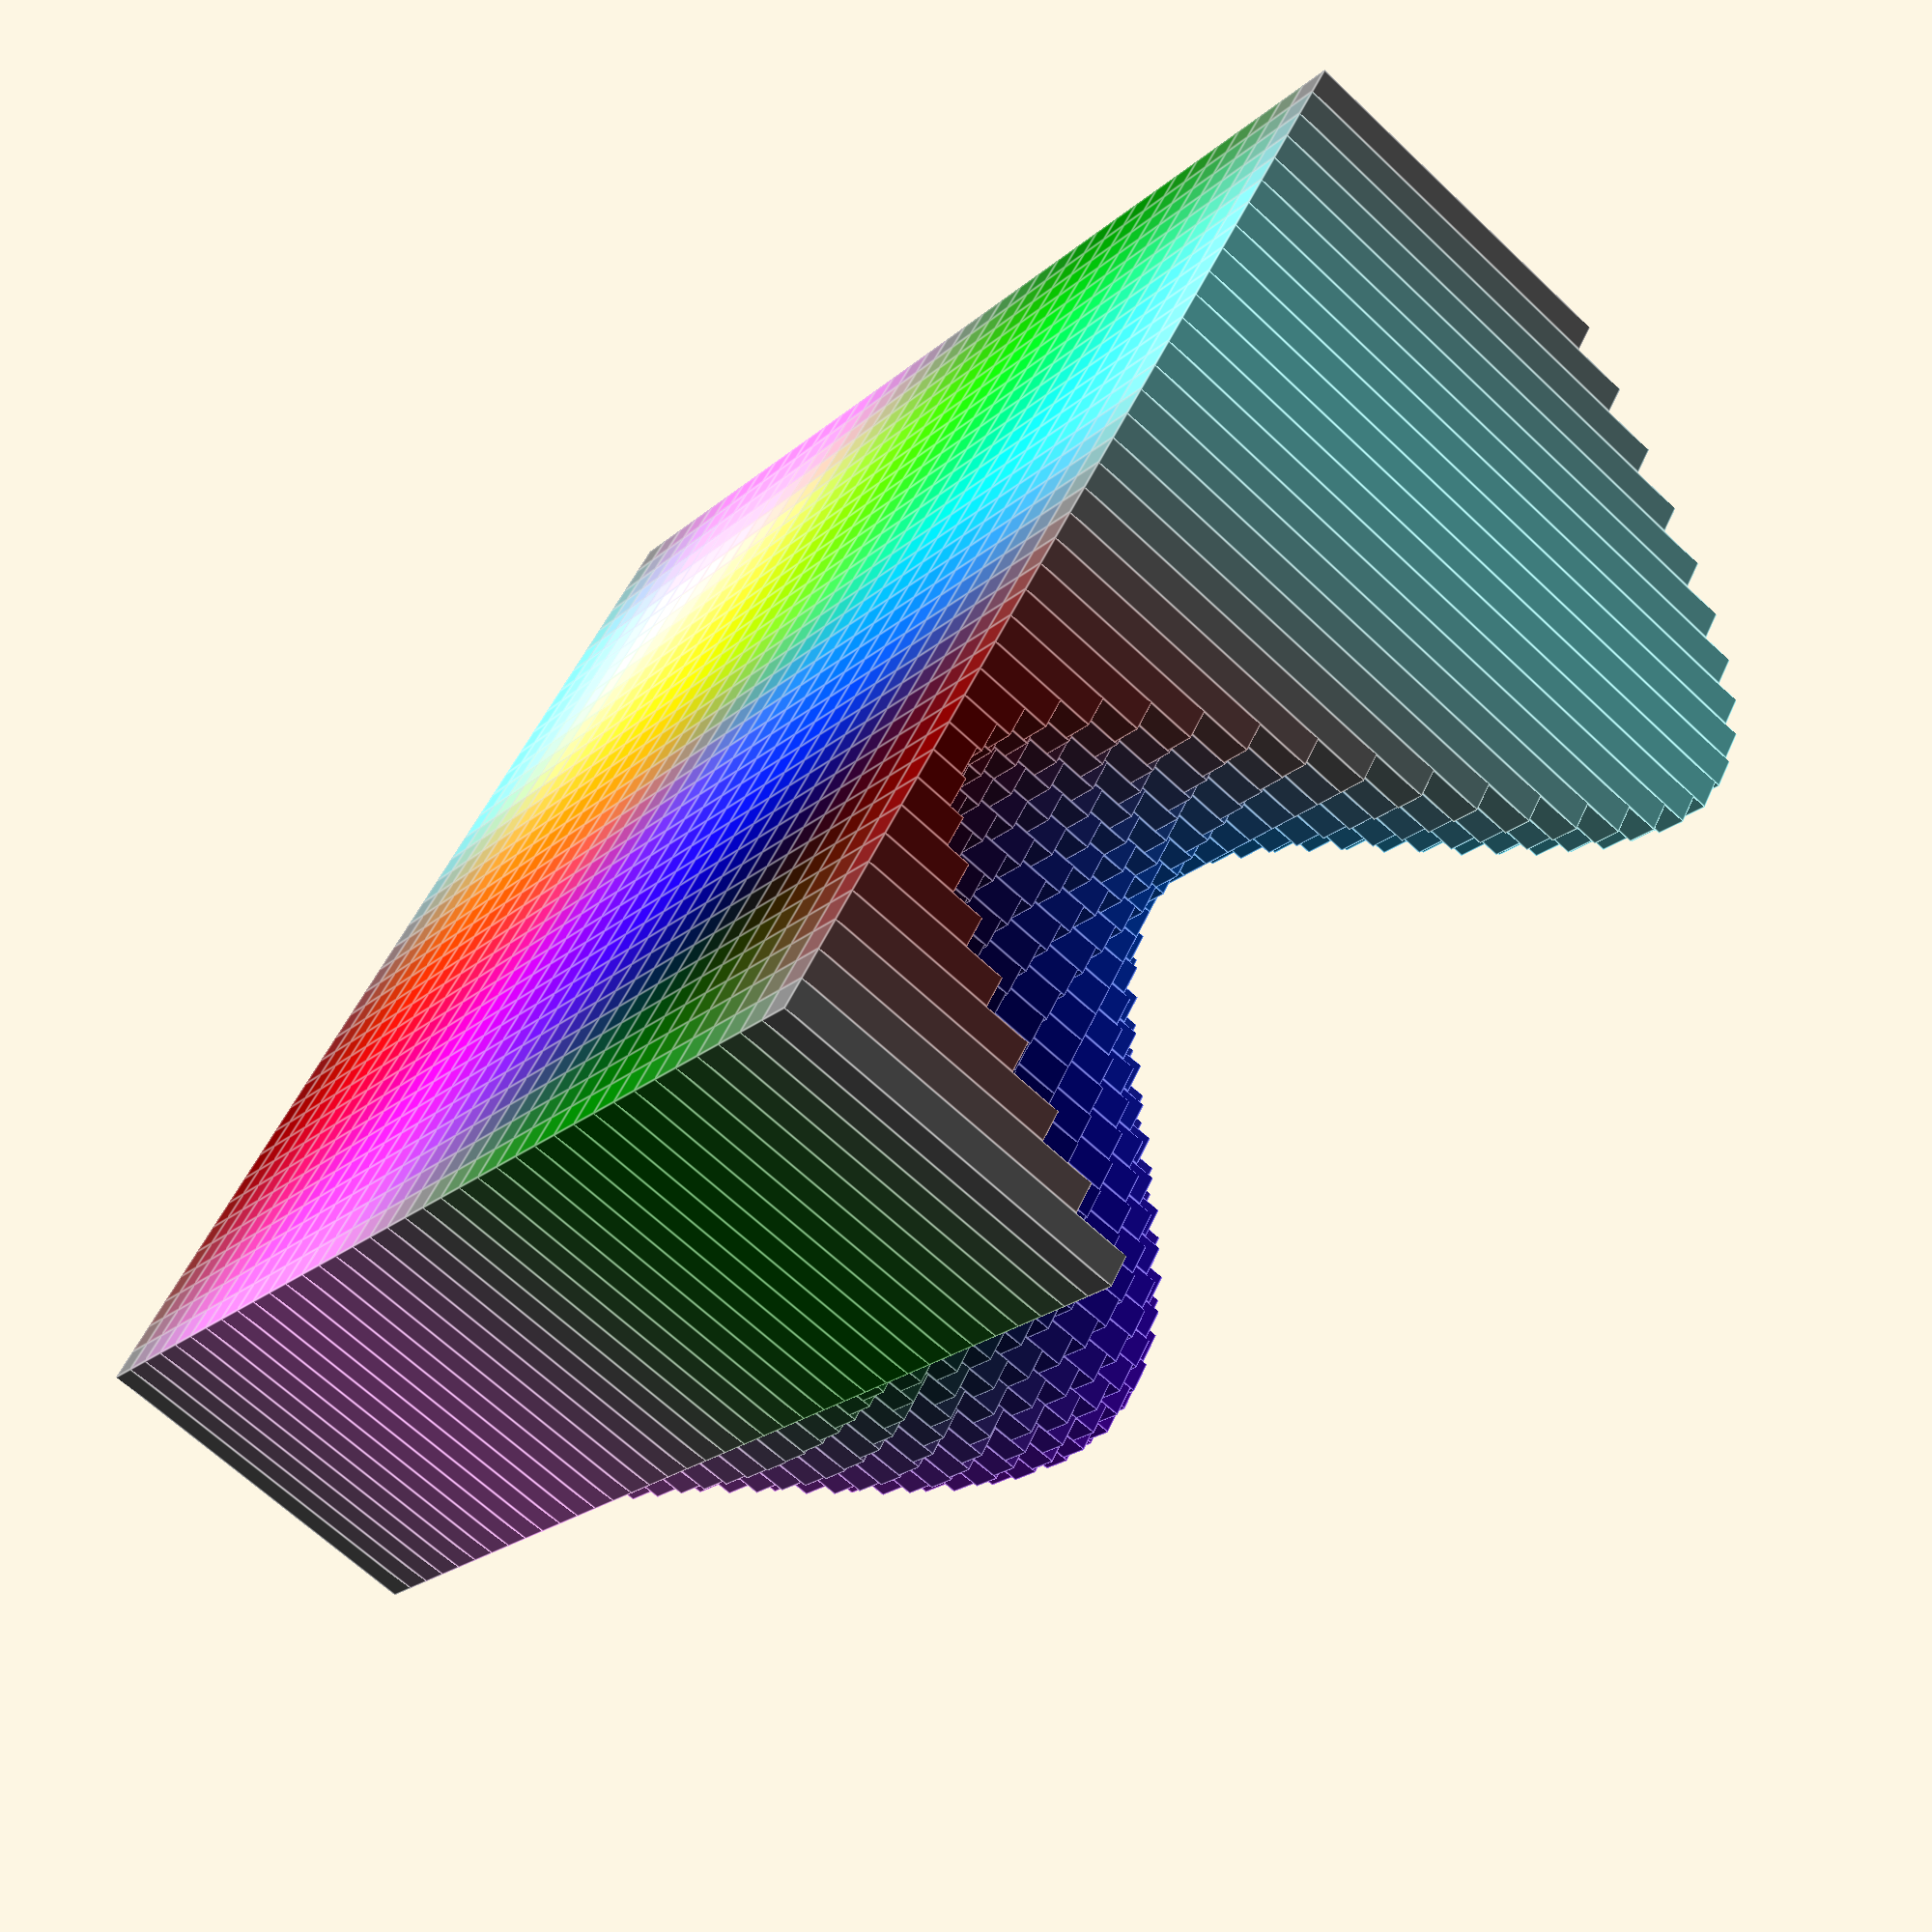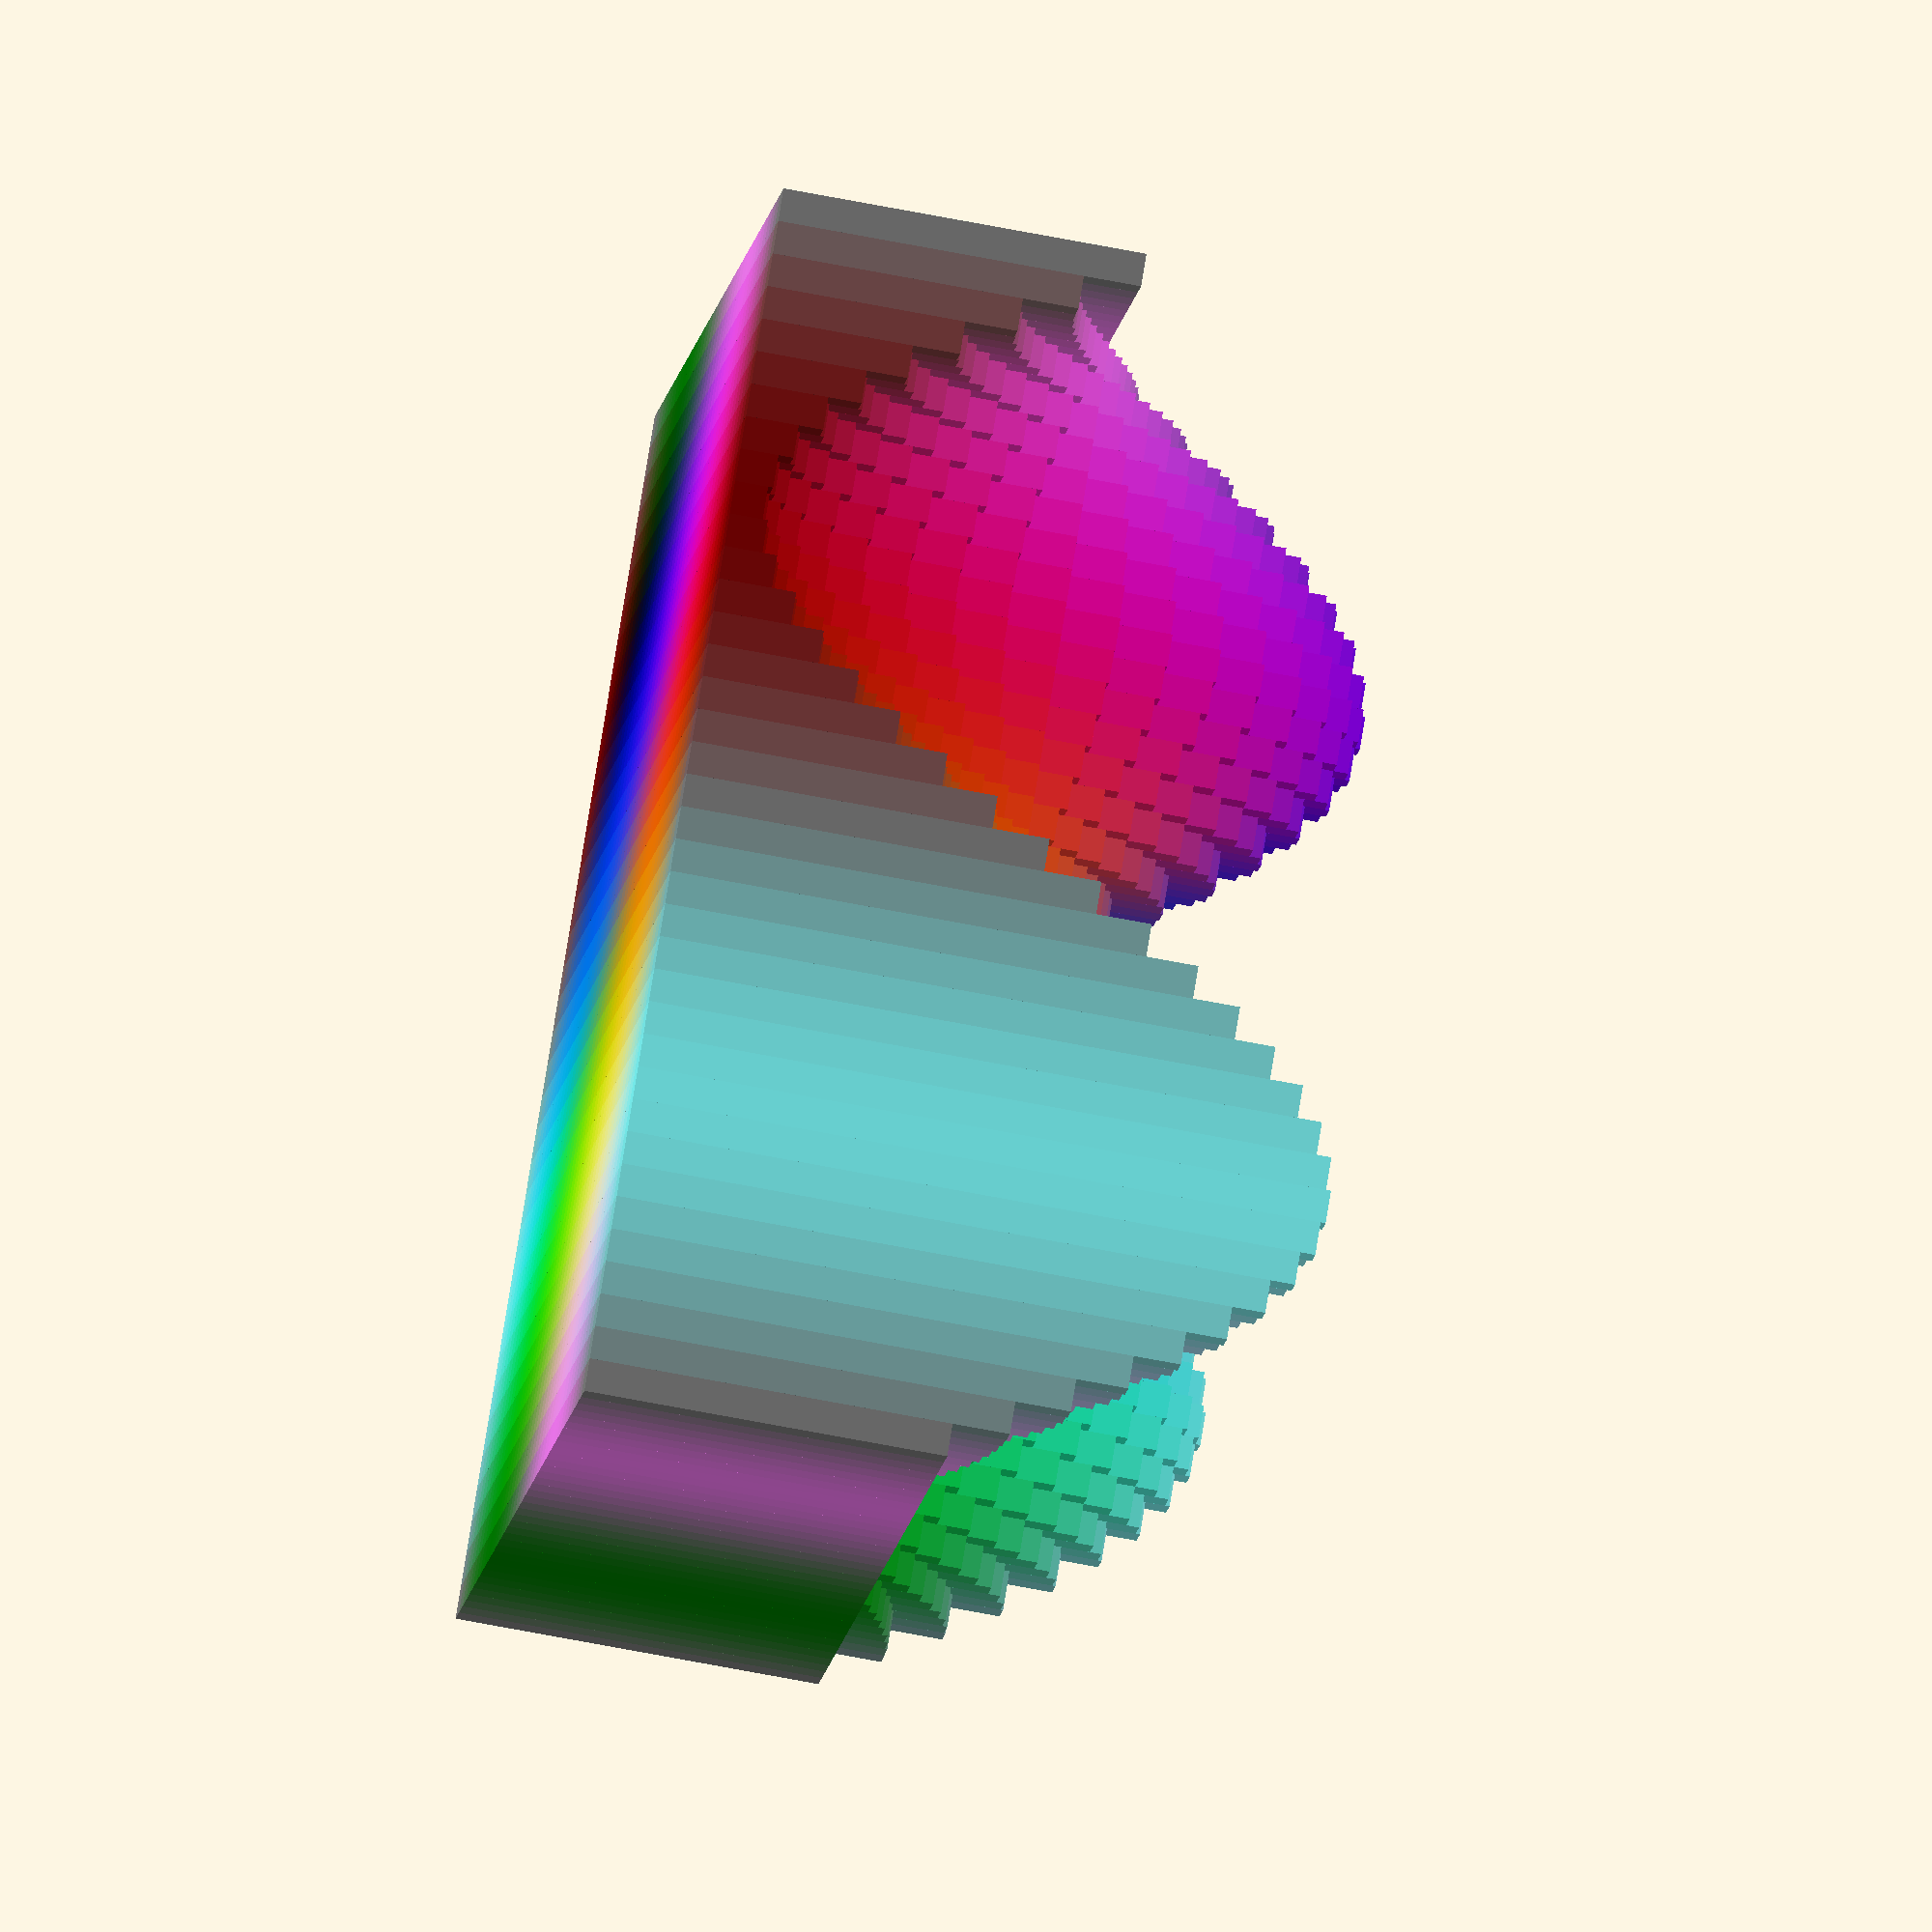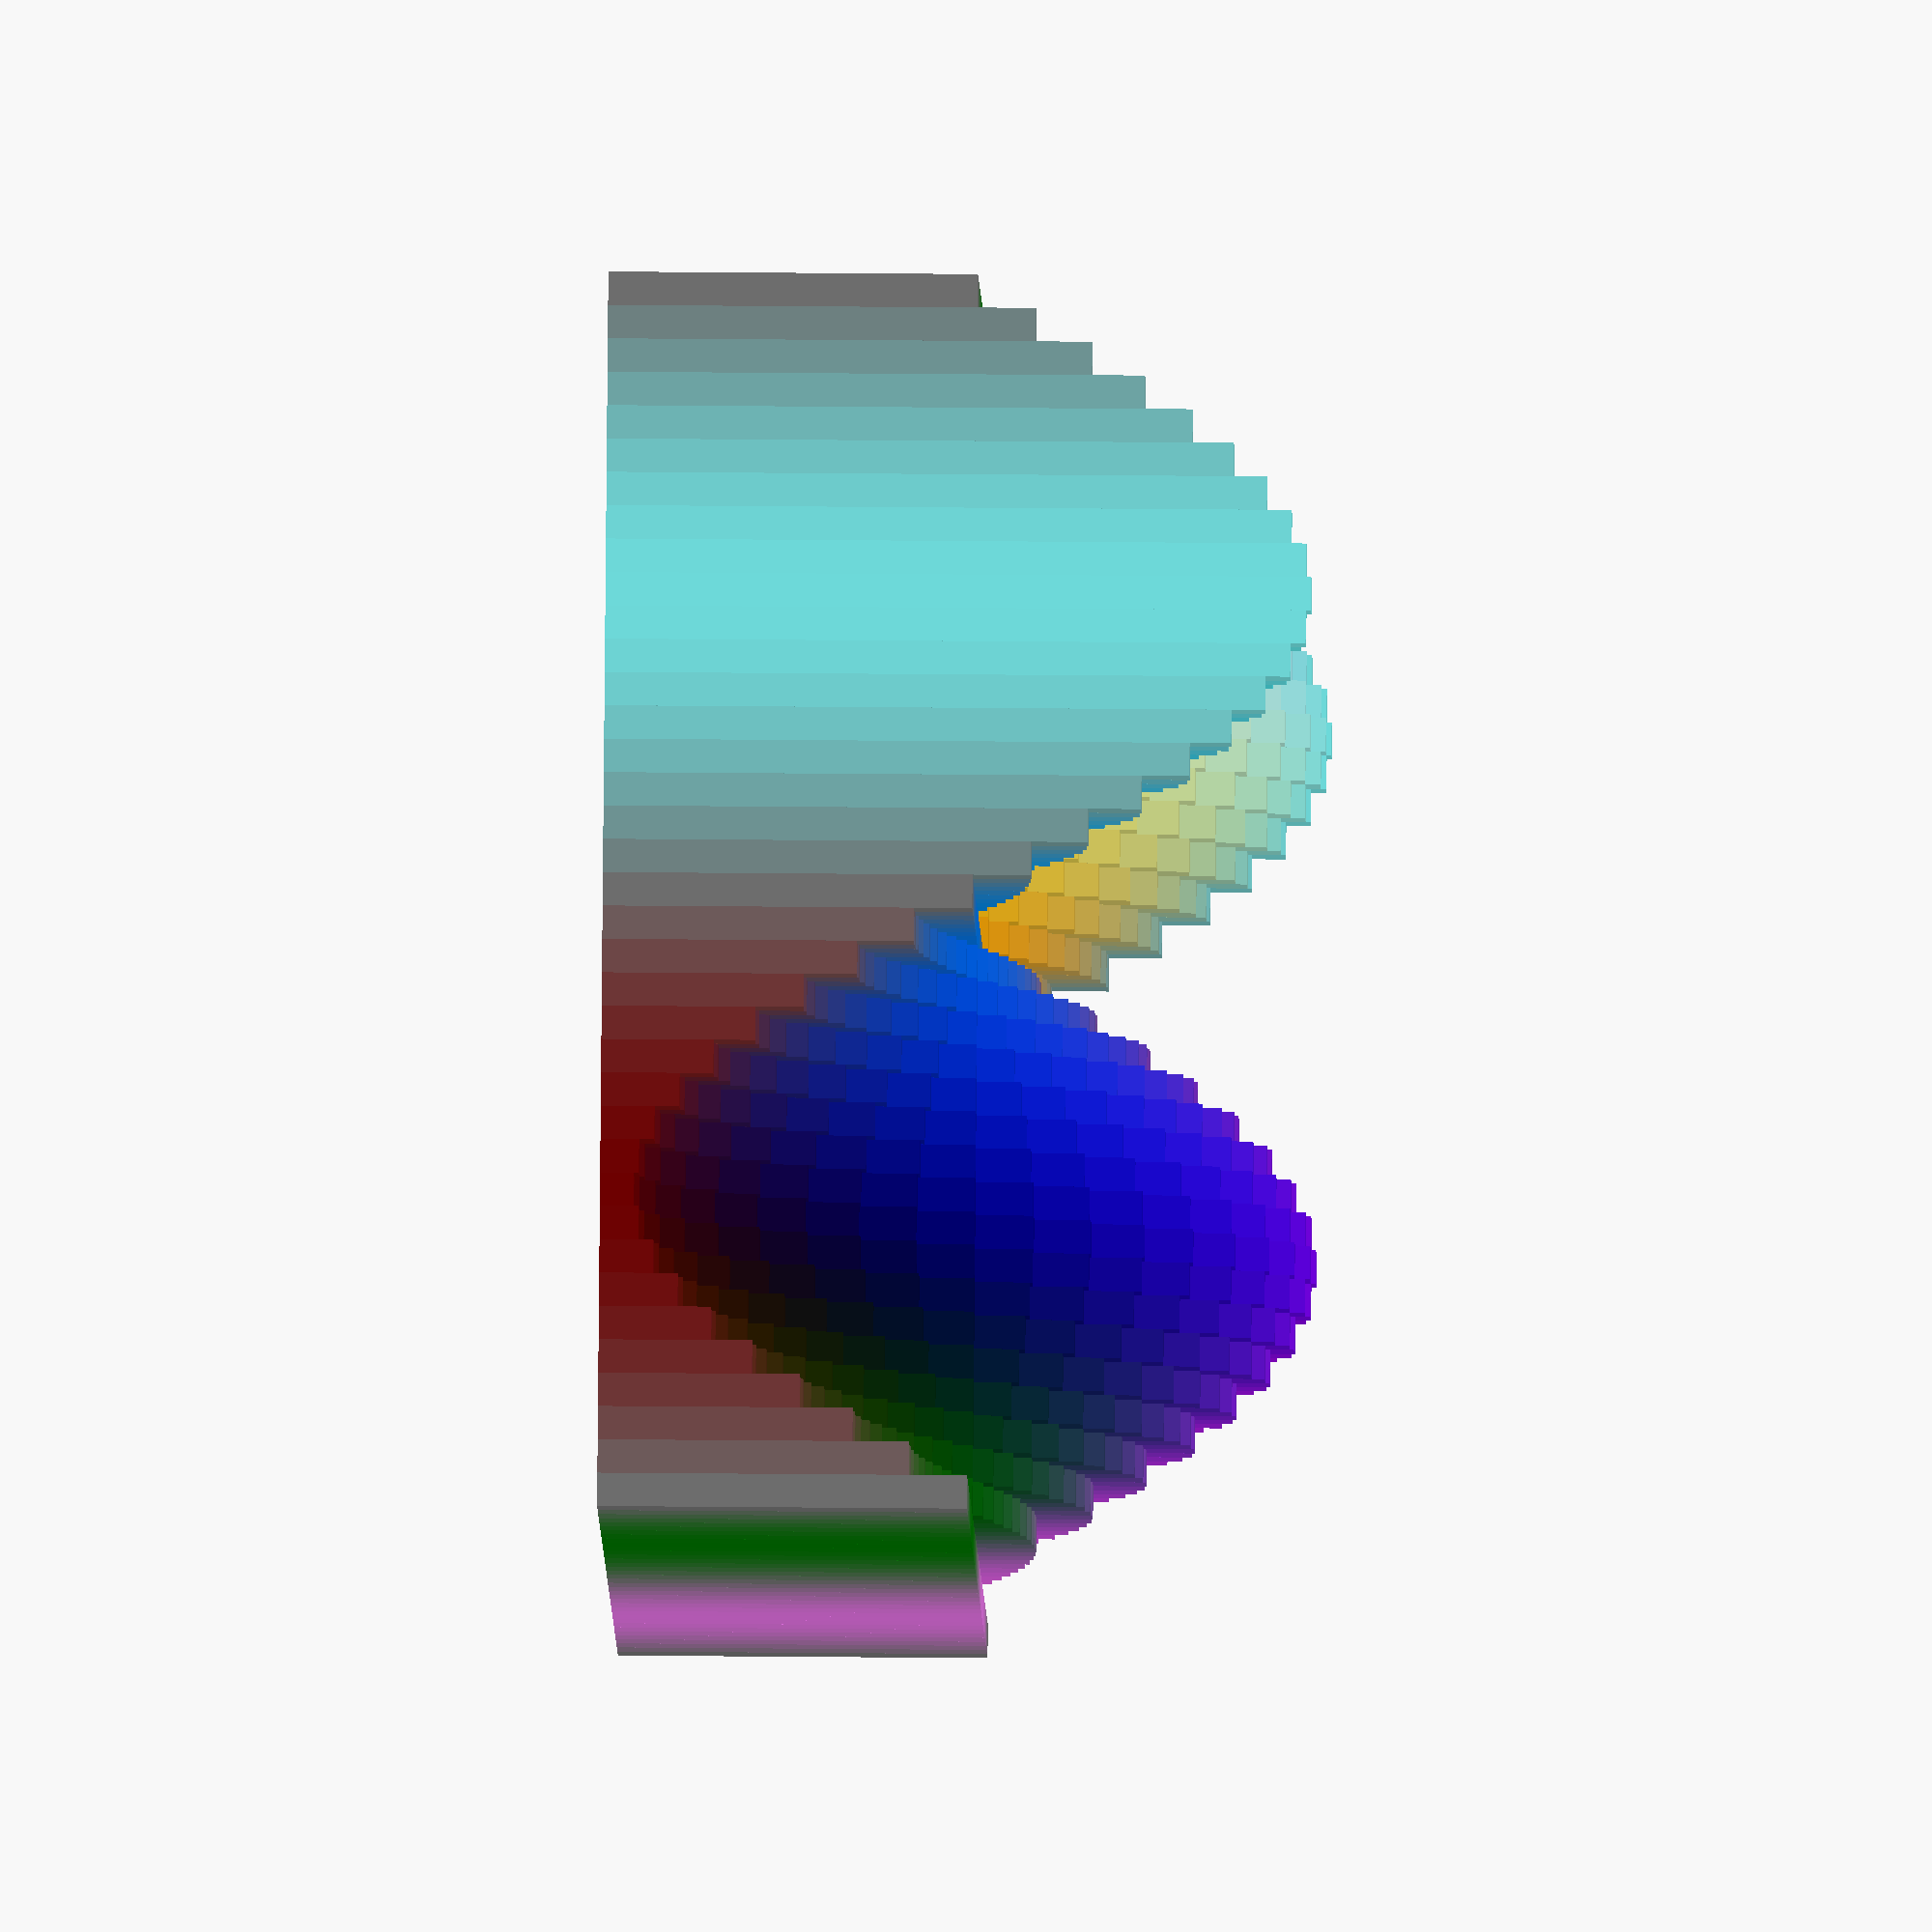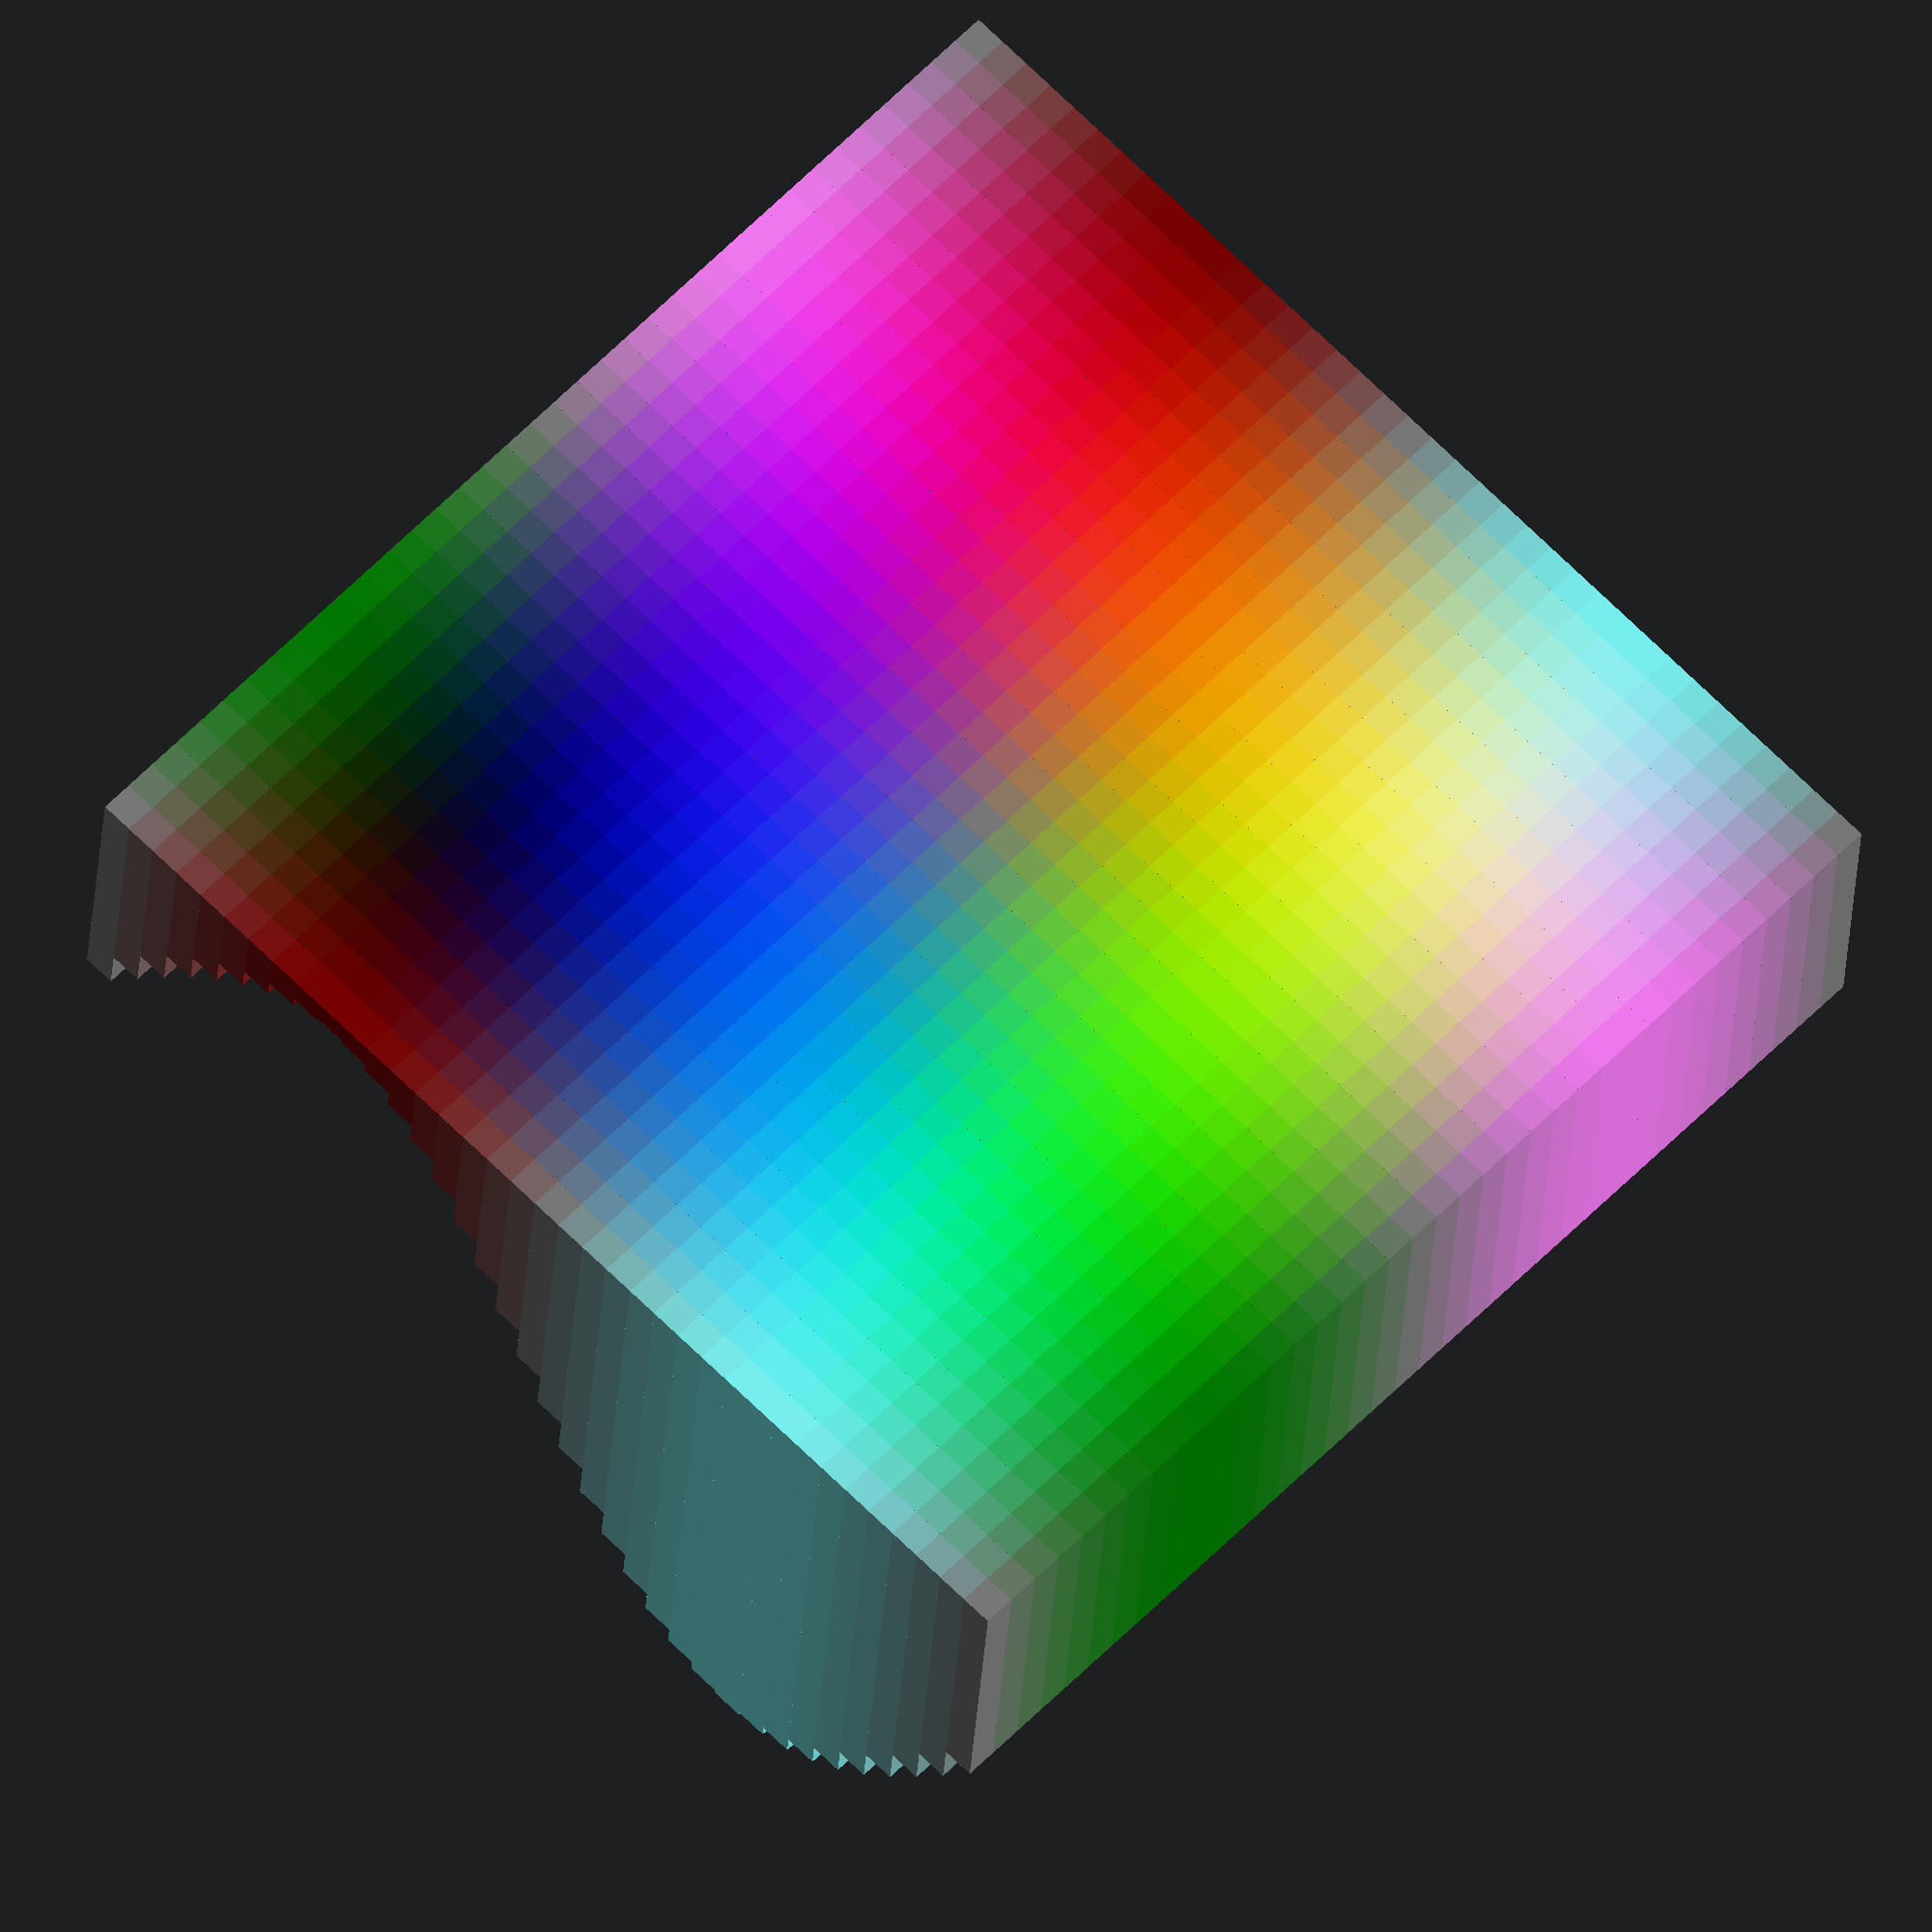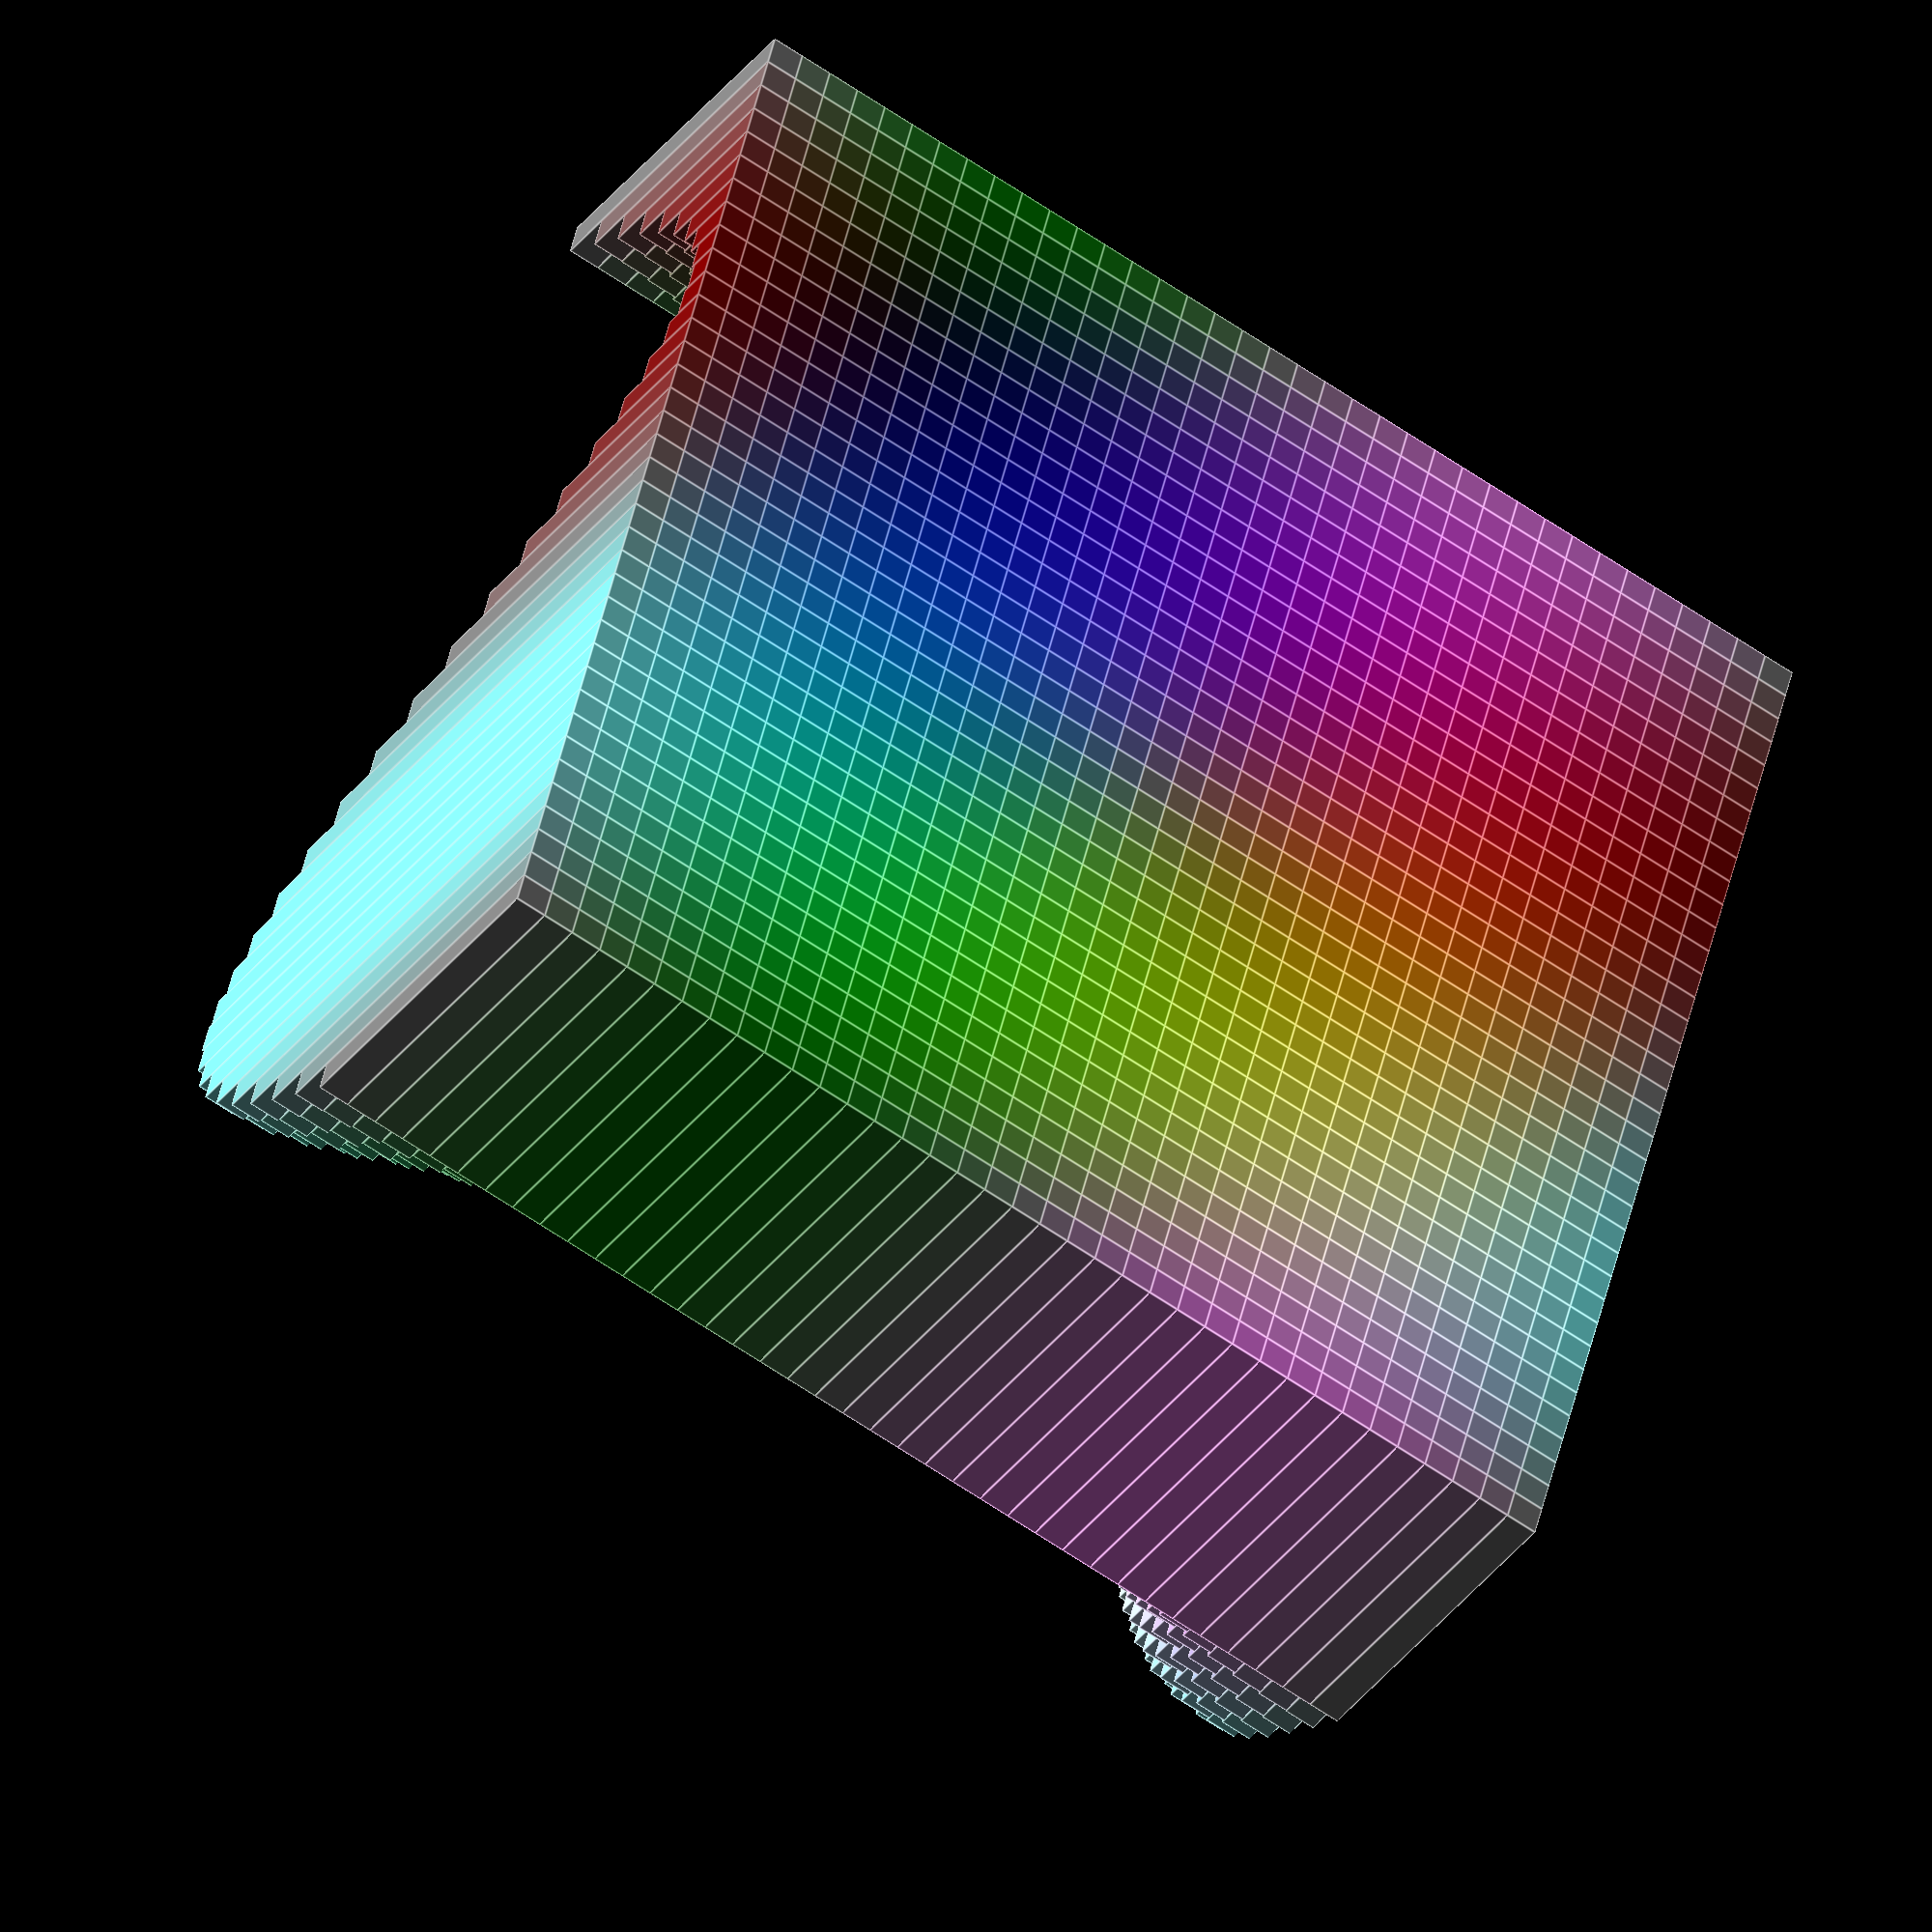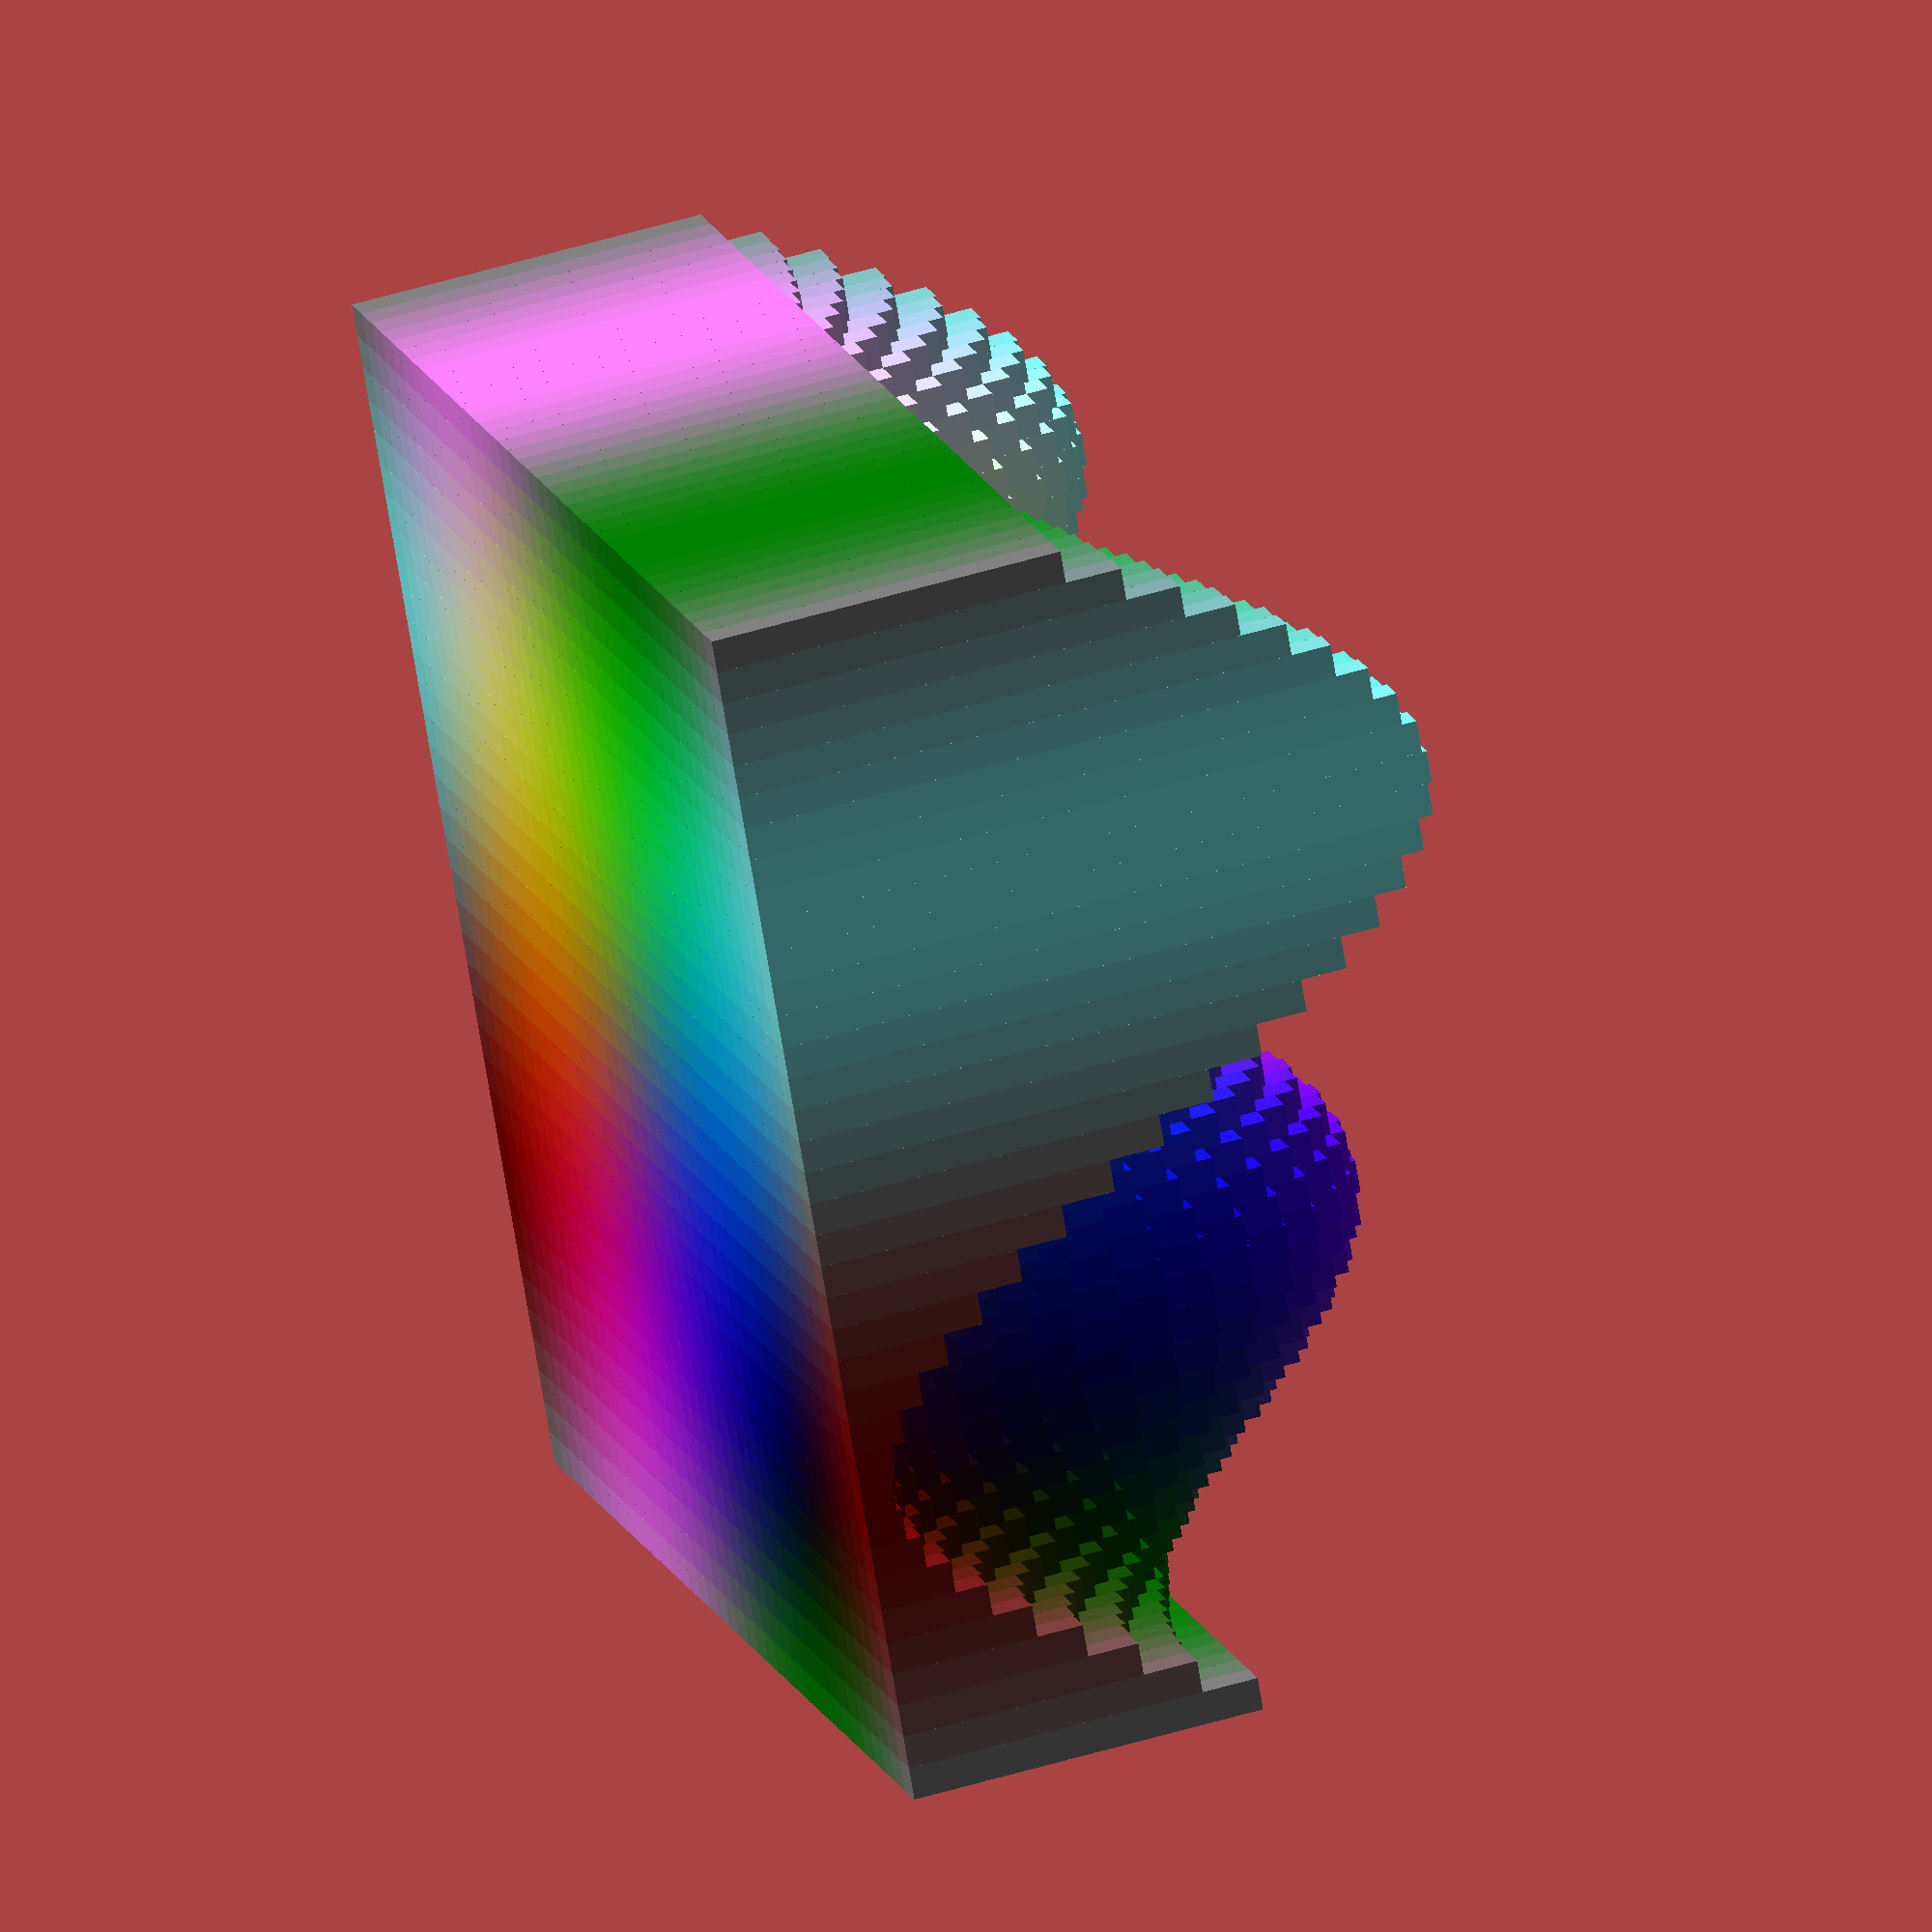
<openscad>
 for(i=[0:36]) {
   for(j=[0:36]) {
     color( [0.5+sin(10*i)/2, 0.5+sin(10*j)/2, 0.5+sin(10*(i+j))/2] )
     translate( [i, j, 0] )
     cube( size = [1, 1, 11+10*cos(10*i)*sin(10*j)] );
   }
 }
</openscad>
<views>
elev=65.5 azim=145.3 roll=226.3 proj=p view=edges
elev=248.2 azim=122.9 roll=281.0 proj=o view=wireframe
elev=338.5 azim=208.4 roll=271.1 proj=o view=wireframe
elev=204.4 azim=225.3 roll=2.8 proj=o view=solid
elev=37.3 azim=345.8 roll=147.6 proj=o view=edges
elev=132.7 azim=29.4 roll=289.4 proj=o view=solid
</views>
